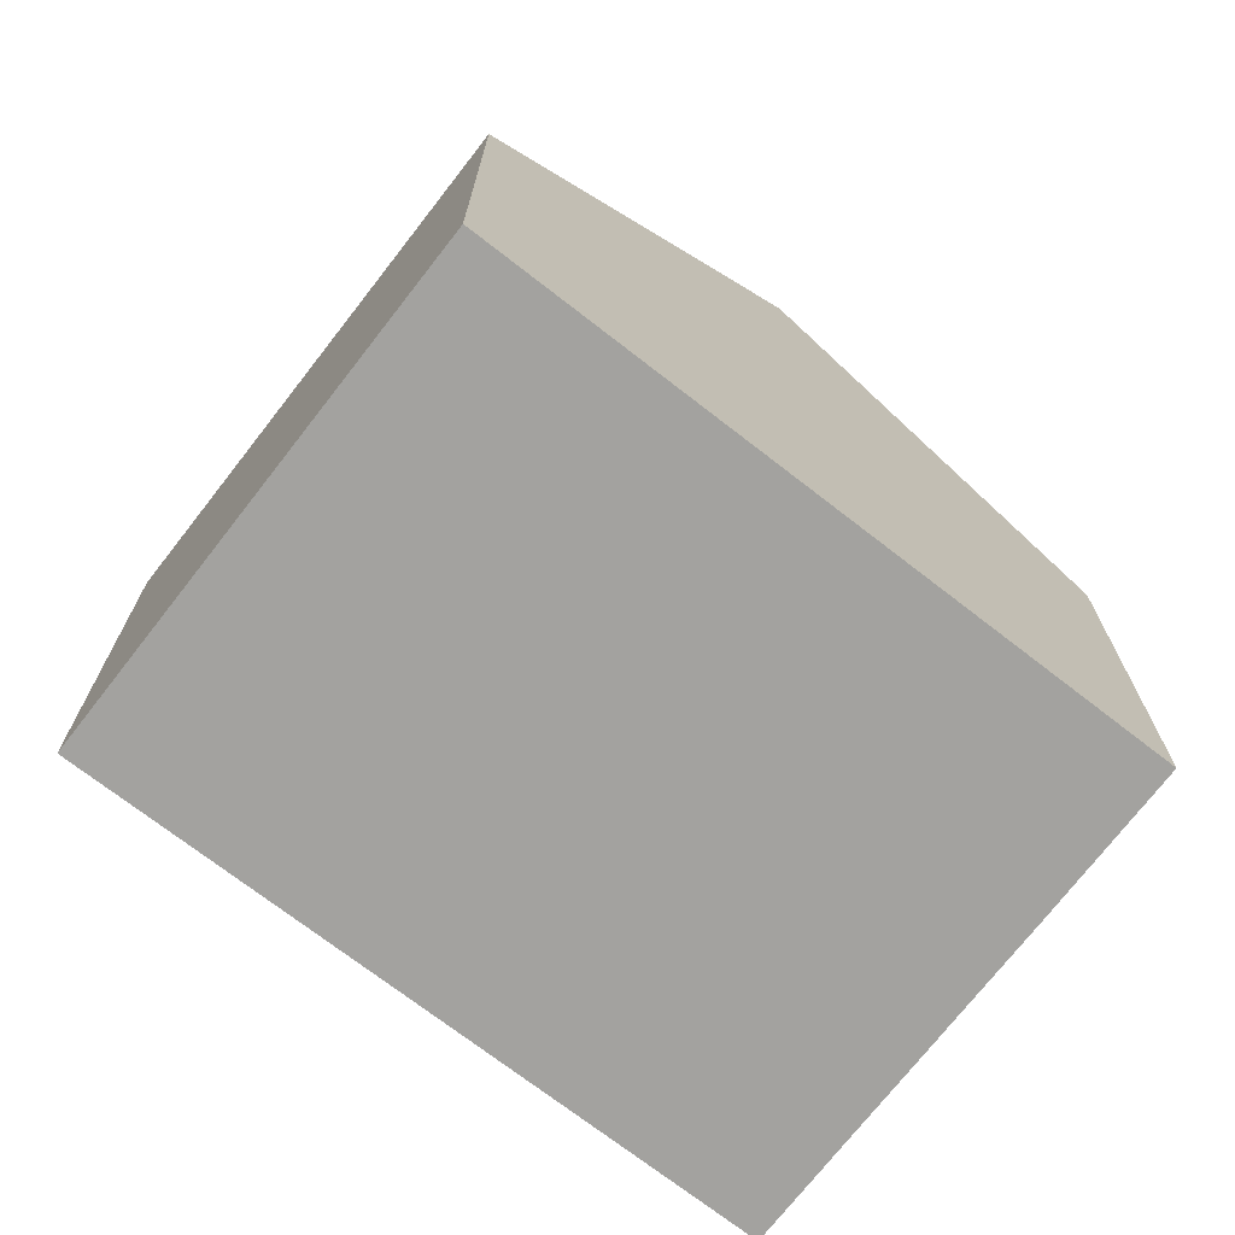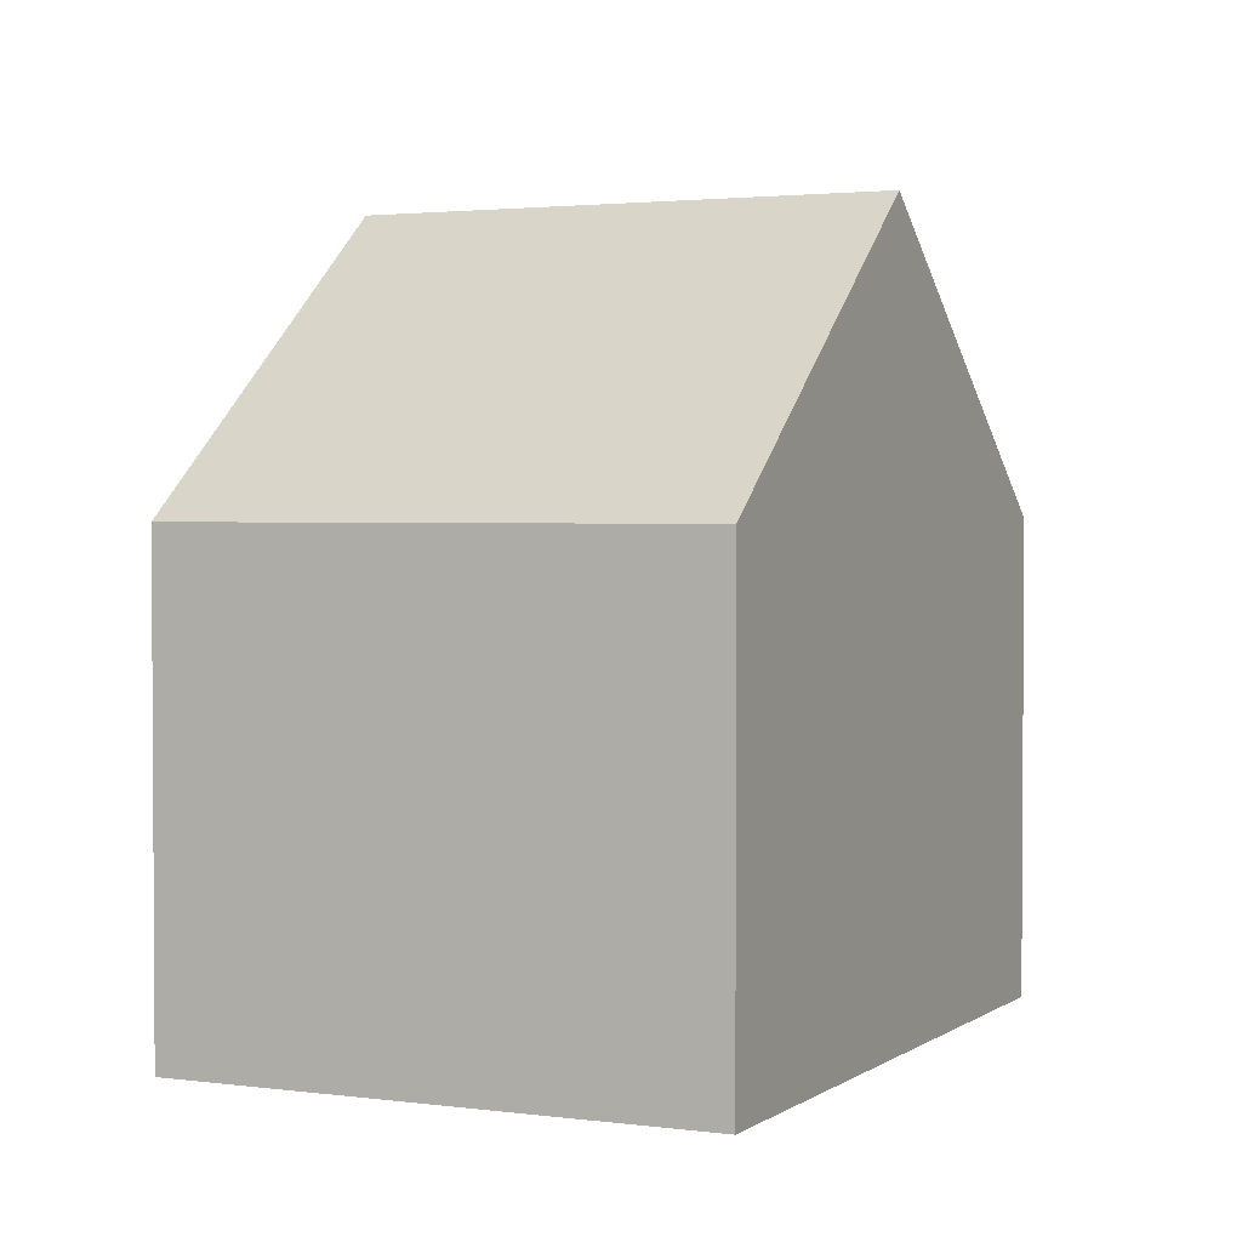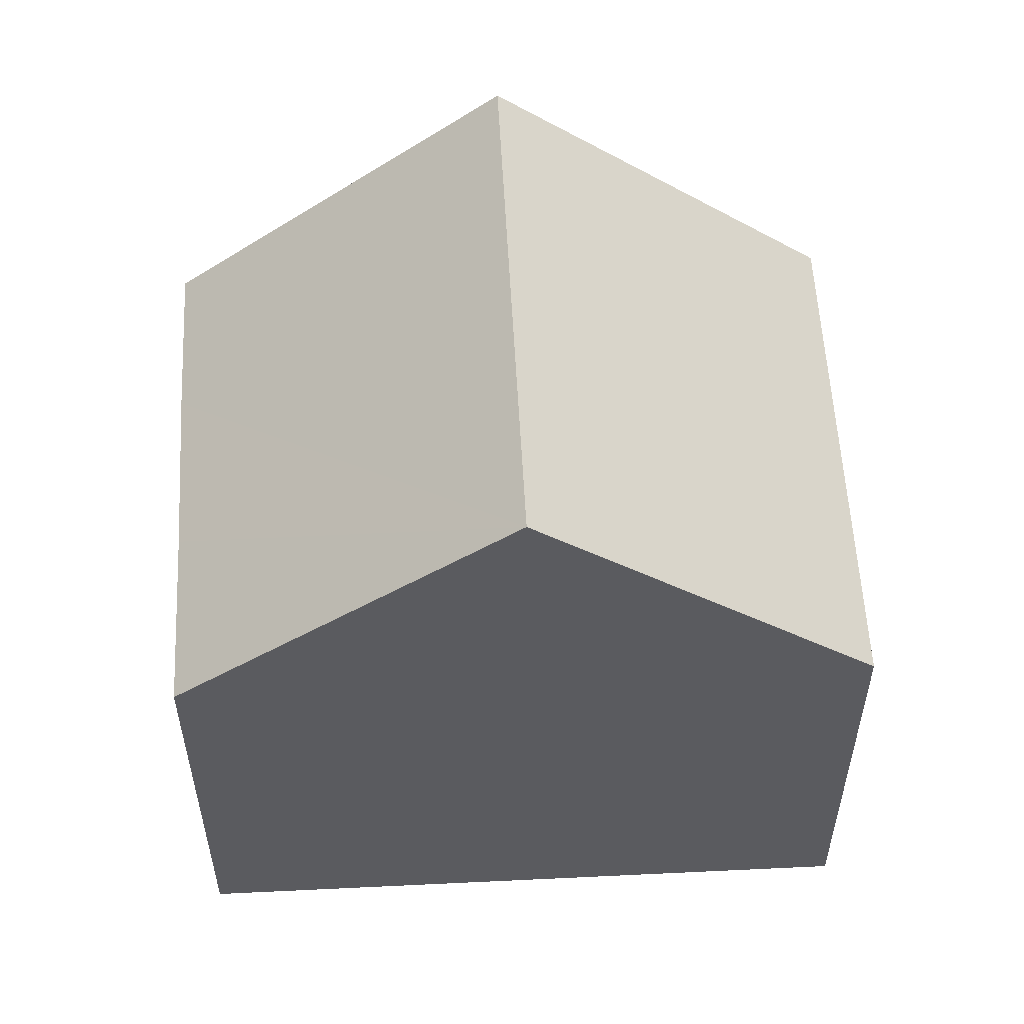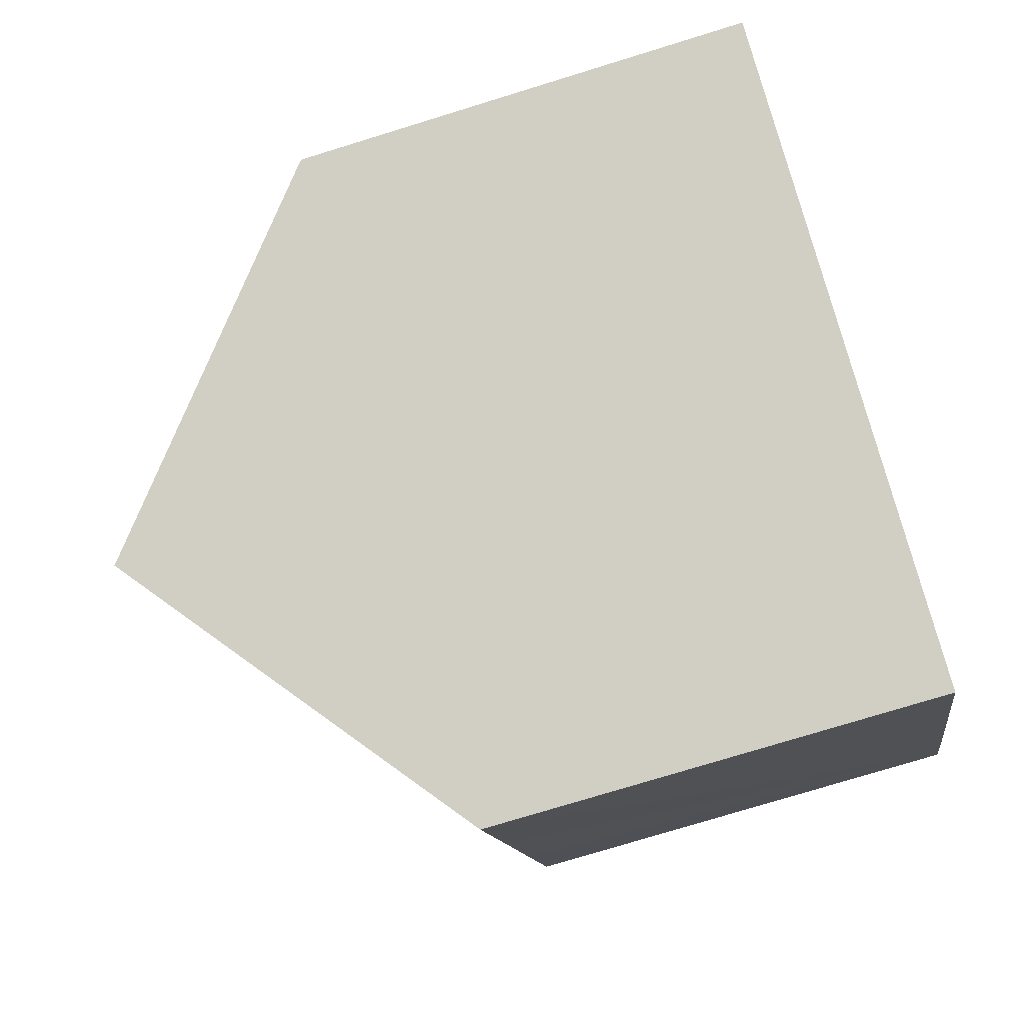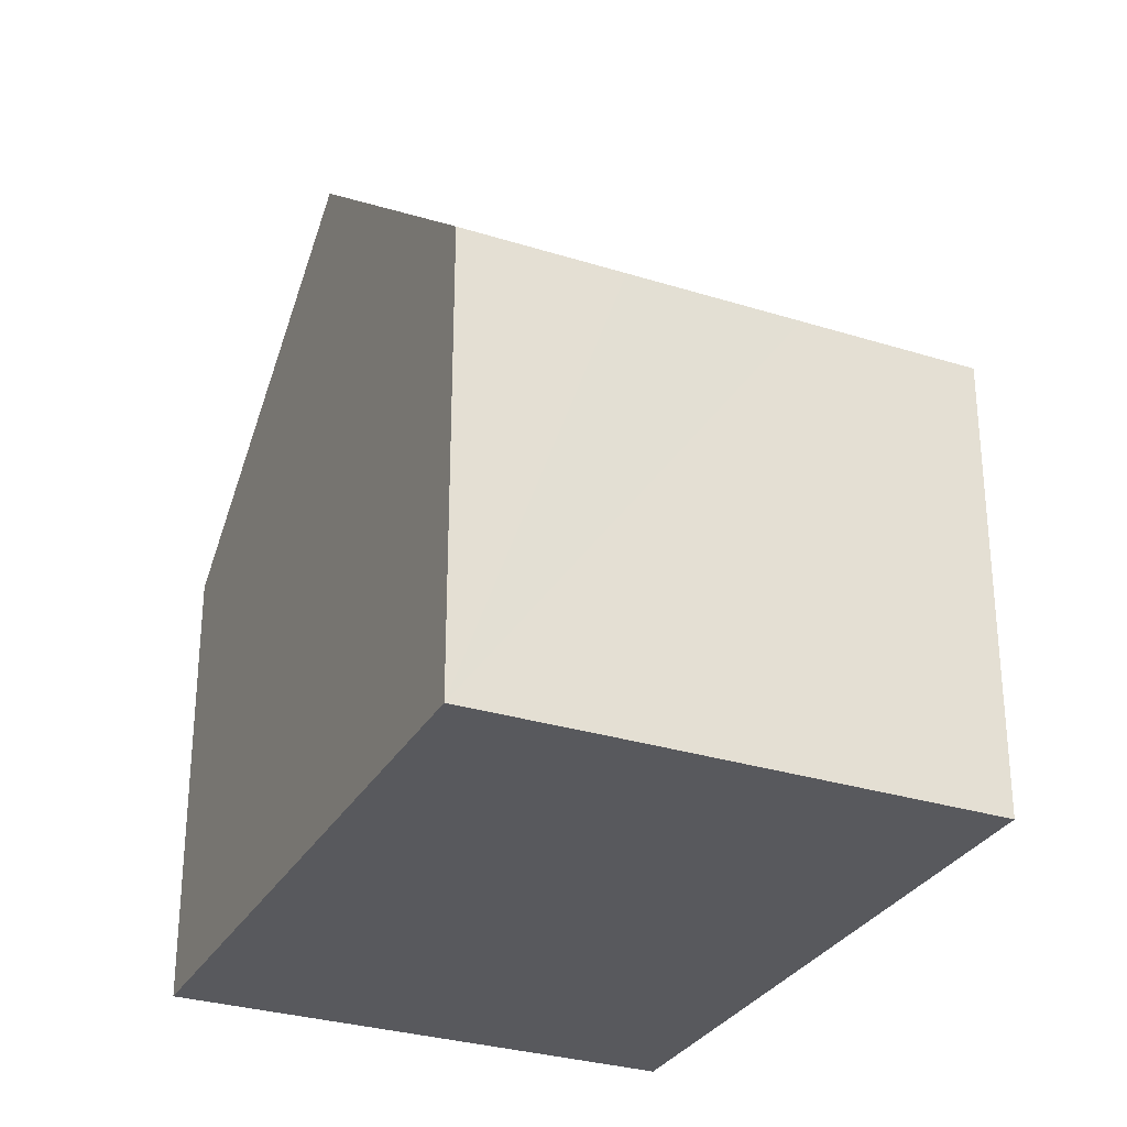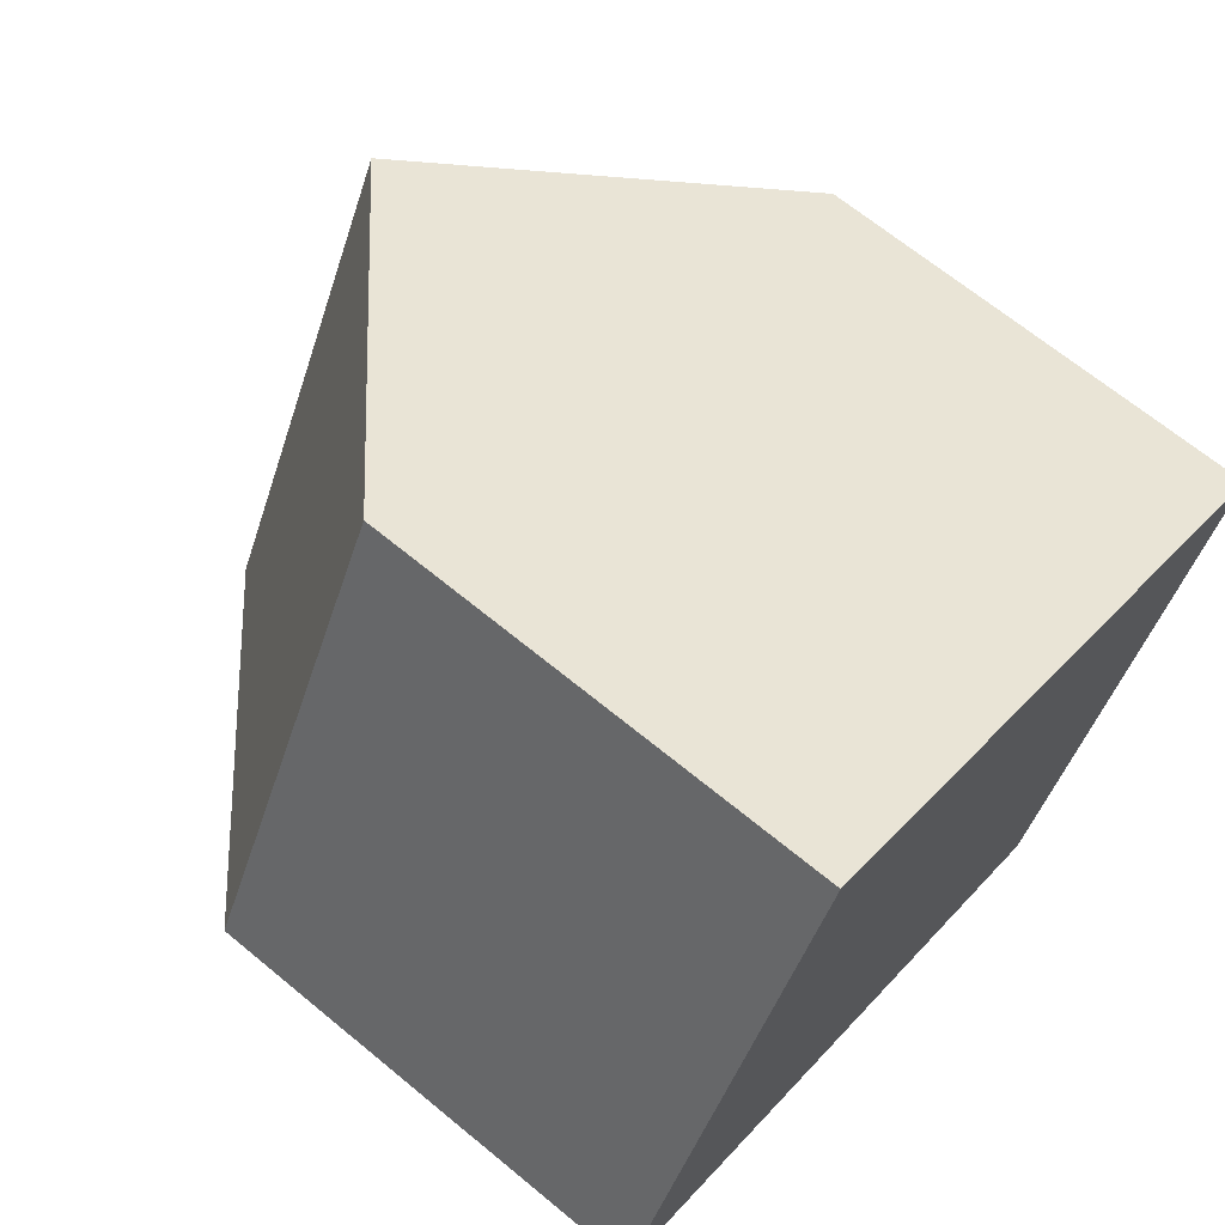
<metadata>
{"format":"obj","ext":"obj","renderer":"f3d","projection":"perspective","resolution":1024,"background":"white","views":[{"elev":-72.6,"azim":-10.6,"up":"+Y"},{"elev":2.3,"azim":-37.2,"up":"+Y"},{"elev":56.5,"azim":-155.8,"up":"+Y"},{"elev":-75.8,"azim":-72.9,"up":"+Z"},{"elev":-30.0,"azim":92.6,"up":"+Y"},{"elev":67.2,"azim":-50.4,"up":"+Z"}]}
</metadata>
<code>
v  4.464 10.68 -2.283
v  10.12 6.648 -2.221
v  8.927 6.636 -4.566
v  11.3 6.635 0.038
v  12.36 6.647 2.134
v  7.918 10.68 4.422
v  3.46 6.635 6.717
v  0 6.635 4.063e-16
v  8.927 2.796e-16 -4.566
v  4.464 1.398e-16 -2.283
v  0 0 0
v  3.46 -4.113e-16 6.717
v  7.918 -2.708e-16 4.422
v  12.36 -1.307e-16 2.134
v  11.3 -2.327e-18 0.038
v  10.12 1.36e-16 -2.221
g defaultobject
f 1 2 3
f 2 1 4
f 4 1 5
f 5 1 6
f 7 1 8
f 1 7 6
f 3 8 1
f 8 3 9
f 8 9 10
f 8 10 11
f 11 7 8
f 7 11 12
f 7 5 6
f 5 7 12
f 5 12 13
f 5 13 14
f 14 4 5
f 4 14 2
f 2 14 3
f 3 14 9
f 9 14 15
f 9 15 16
f 13 15 14
f 15 13 12
f 15 12 11
f 15 11 16
f 16 11 10
f 16 10 9

</code>
